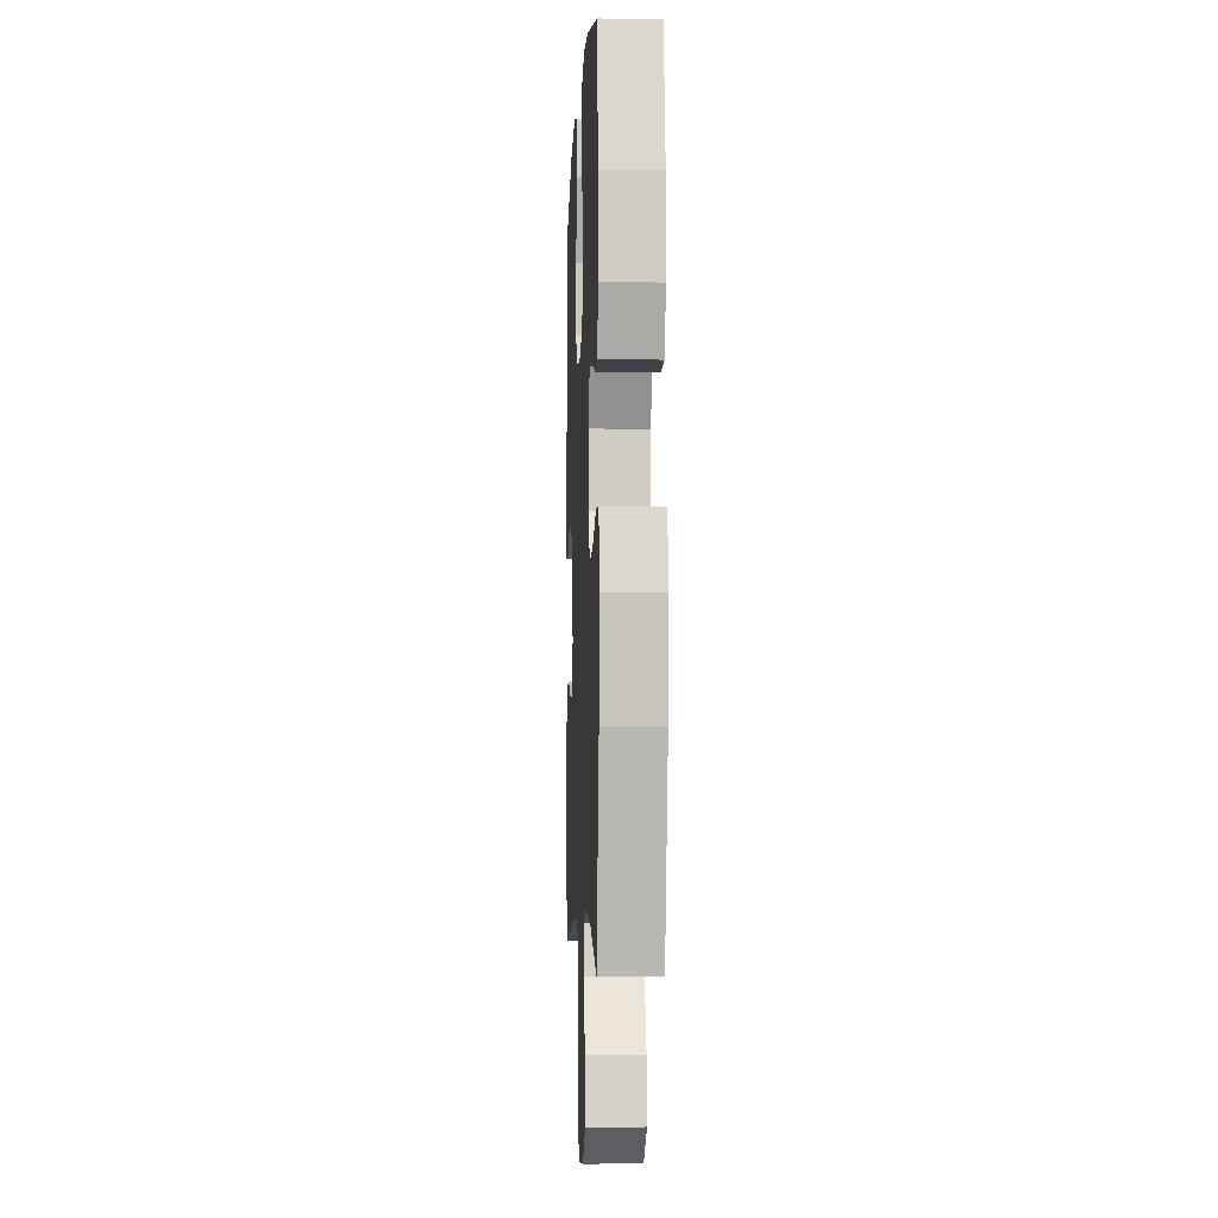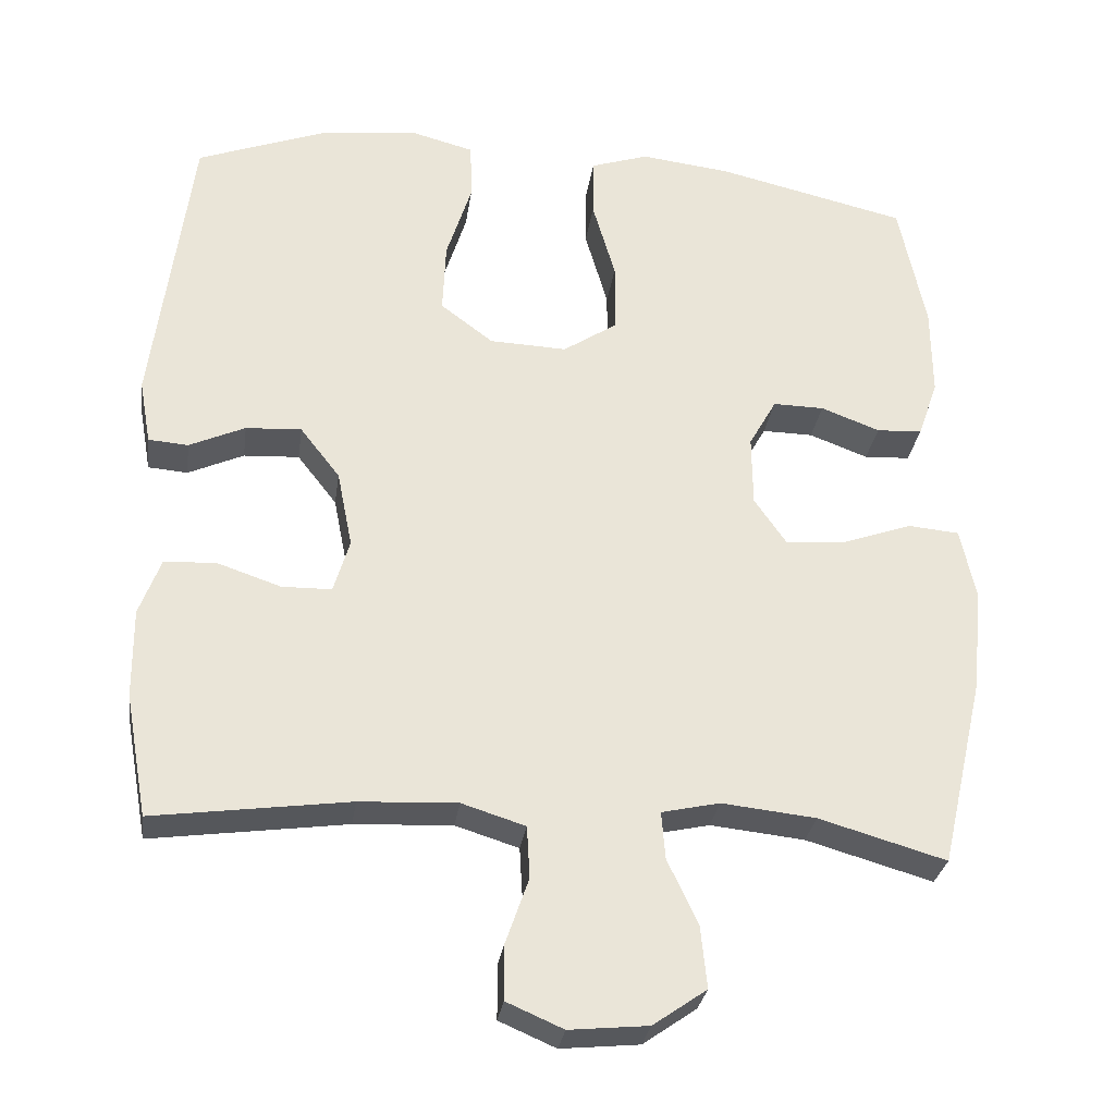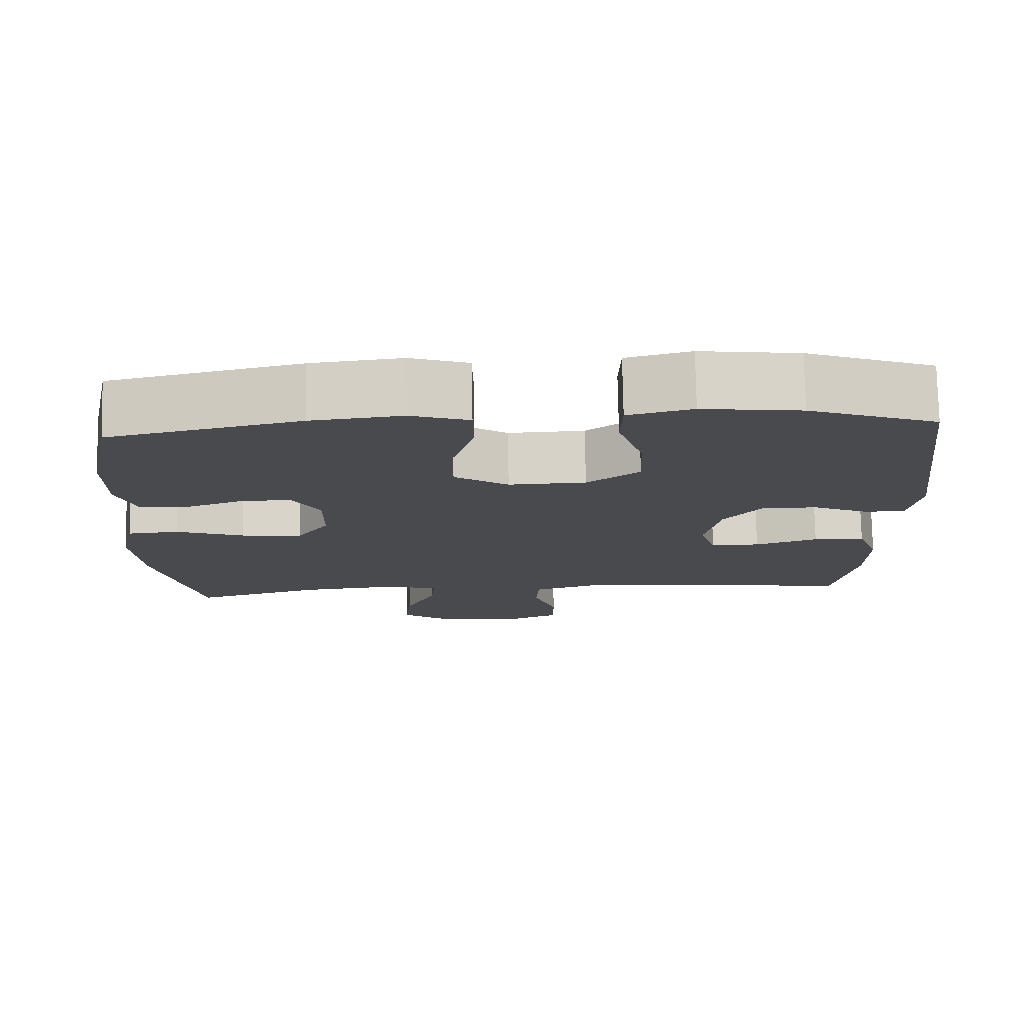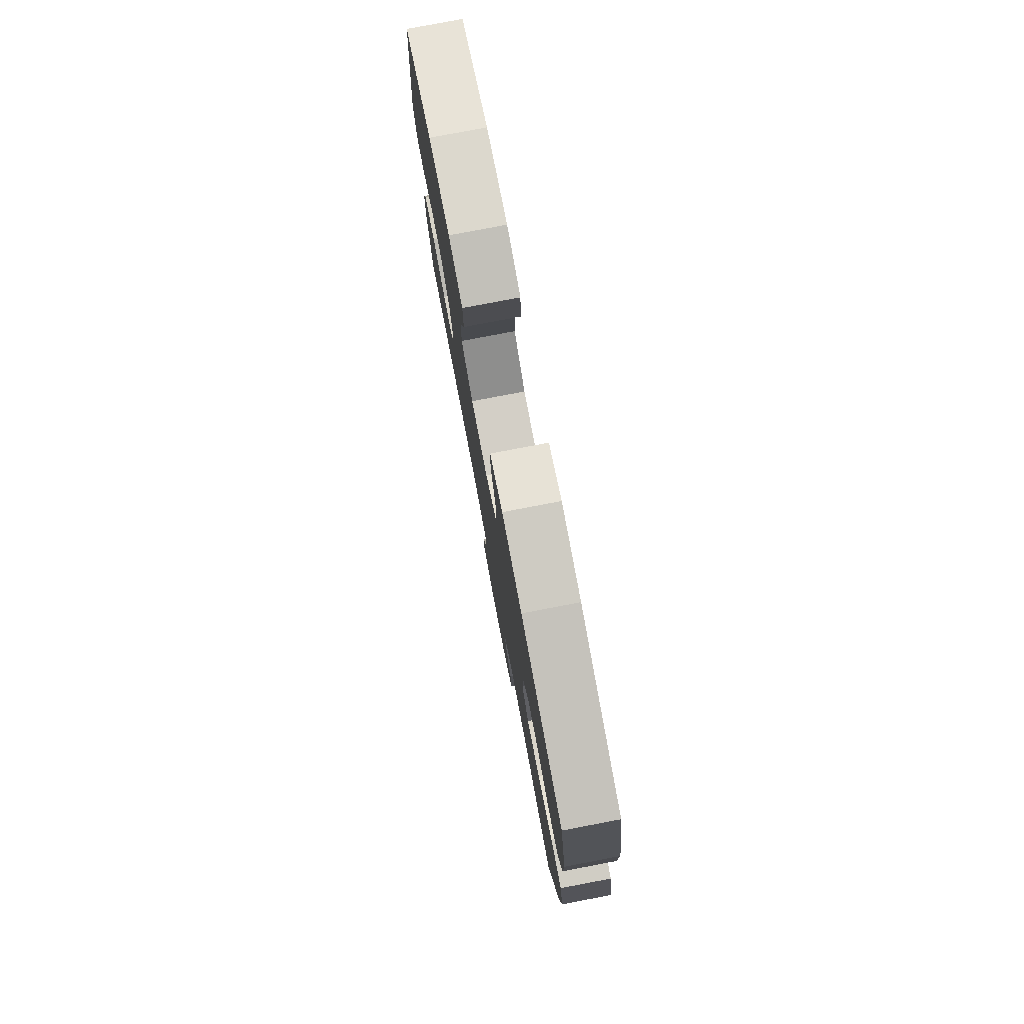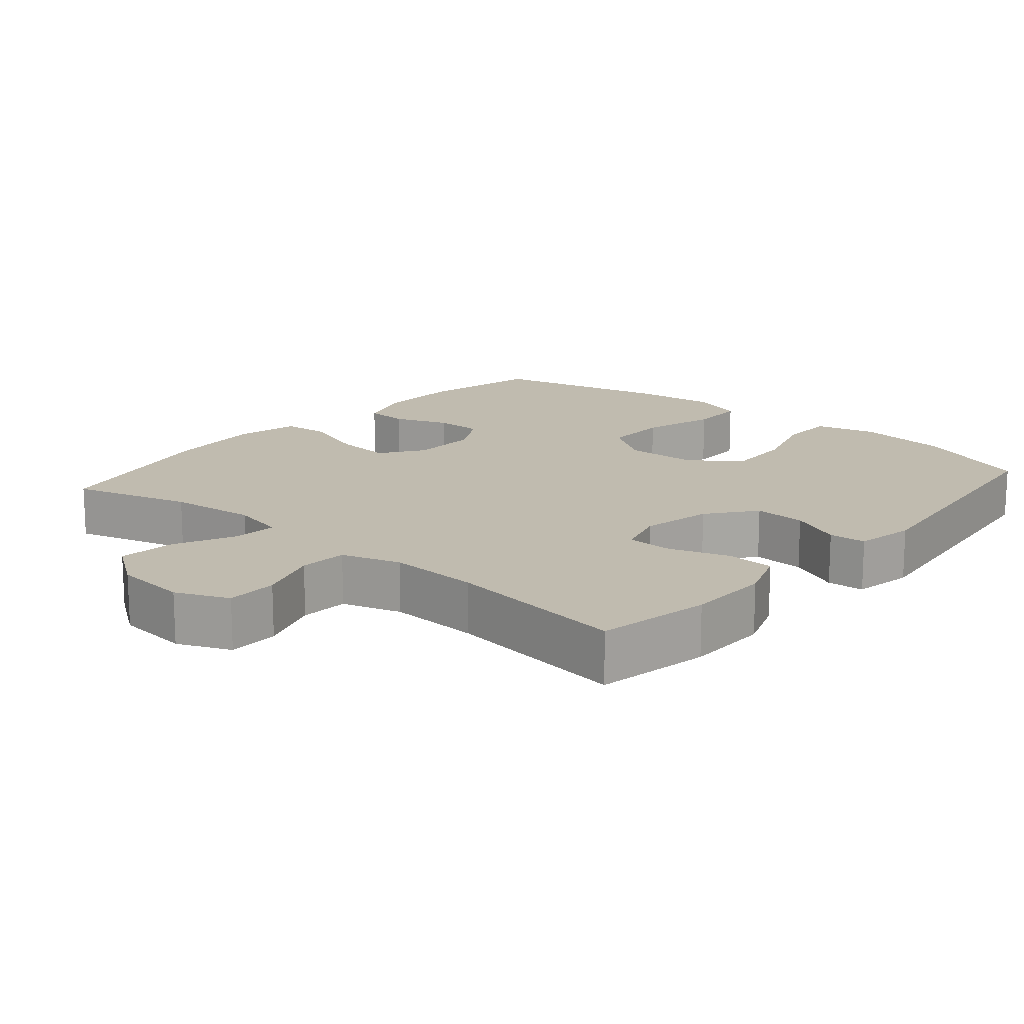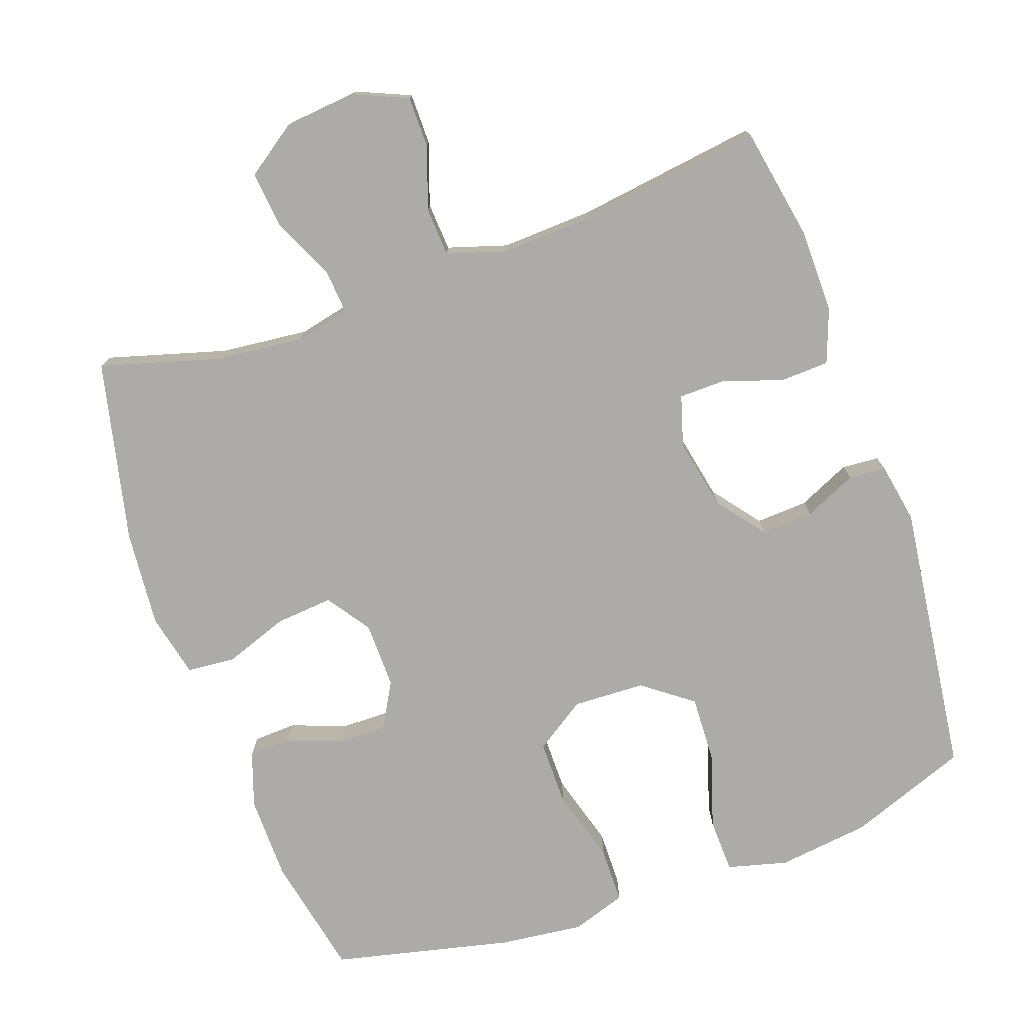
<metadata>
{"format":"obj","ext":"obj","renderer":"f3d","projection":"perspective","resolution":1024,"background":"white","views":[{"elev":-4.7,"azim":87.4,"up":"+Z"},{"elev":-29.4,"azim":-8.0,"up":"+Z"},{"elev":76.9,"azim":178.9,"up":"+Z"},{"elev":79.0,"azim":79.2,"up":"+Z"},{"elev":16.0,"azim":-139.2,"up":"+Y"},{"elev":-76.2,"azim":-160.4,"up":"+Y"}]}
</metadata>
<code>
v 0.5 0.07 -0.5
v 0.334 0.07 -0.452
v 0.211 0.07 -0.439
v 0.135 0.07 -0.456
v 0.14 0.07 -0.518
v 0.18 0.07 -0.604
v 0.188 0.07 -0.684
v 0.118 0.07 -0.733
v 0.015 0.07 -0.743
v -0.059 0.07 -0.711
v -0.059 0.07 -0.639
v -0.029 0.07 -0.553
v -0.033 0.07 -0.485
v -0.116 0.07 -0.459
v -0.244 0.07 -0.465
v -0.5 0.07 -0.5
v -0.529 0.07 -0.34
v -0.53 0.07 -0.223
v -0.502 0.07 -0.148
v -0.434 0.07 -0.145
v -0.351 0.07 -0.173
v -0.286 0.07 -0.172
v -0.265 0.07 -0.102
v -0.285 0.07 -0.002
v -0.337 0.07 0.065
v -0.41 0.07 0.061
v -0.483 0.07 0.028
v -0.535 0.07 0.032
v -0.55 0.07 0.116
v -0.5 0.07 0.5
v -0.333 0.07 0.562
v -0.204 0.07 0.578
v -0.12 0.07 0.556
v -0.118 0.07 0.48
v -0.151 0.07 0.376
v -0.155 0.07 0.282
v -0.086 0.07 0.23
v 0.015 0.07 0.226
v 0.086 0.07 0.273
v 0.086 0.07 0.365
v 0.056 0.07 0.469
v 0.057 0.07 0.547
v 0.133 0.07 0.572
v 0.251 0.07 0.558
v 0.5 0.07 0.5
v 0.535 0.07 0.33
v 0.536 0.07 0.212
v 0.51 0.07 0.136
v 0.45 0.07 0.133
v 0.373 0.07 0.162
v 0.306 0.07 0.163
v 0.27 0.07 0.099
v 0.271 0.07 0.006
v 0.313 0.07 -0.055
v 0.393 0.07 -0.048
v 0.483 0.07 -0.016
v 0.55 0.07 -0.022
v 0.57 0.07 -0.112
v 0.558 0.07 -0.247
v 0.5 0 -0.5
v 0.334 0 -0.452
v 0.211 0 -0.439
v 0.135 0 -0.456
v 0.14 0 -0.518
v 0.18 0 -0.604
v 0.188 0 -0.684
v 0.118 0 -0.733
v 0.015 0 -0.743
v -0.059 0 -0.711
v -0.059 0 -0.639
v -0.029 0 -0.553
v -0.033 0 -0.485
v -0.116 0 -0.459
v -0.244 0 -0.465
v -0.5 0 -0.5
v -0.529 0 -0.34
v -0.53 0 -0.223
v -0.502 0 -0.148
v -0.434 0 -0.145
v -0.351 0 -0.173
v -0.286 0 -0.172
v -0.265 0 -0.102
v -0.285 0 -0.002
v -0.337 0 0.065
v -0.41 0 0.061
v -0.483 0 0.028
v -0.535 0 0.032
v -0.55 0 0.116
v -0.5 0 0.5
v -0.333 0 0.562
v -0.204 0 0.578
v -0.12 0 0.556
v -0.118 0 0.48
v -0.151 0 0.376
v -0.155 0 0.282
v -0.086 0 0.23
v 0.015 0 0.226
v 0.086 0 0.273
v 0.086 0 0.365
v 0.056 0 0.469
v 0.057 0 0.547
v 0.133 0 0.572
v 0.251 0 0.558
v 0.5 0 0.5
v 0.535 0 0.33
v 0.536 0 0.212
v 0.51 0 0.136
v 0.45 0 0.133
v 0.373 0 0.162
v 0.306 0 0.163
v 0.27 0 0.099
v 0.271 0 0.006
v 0.313 0 -0.055
v 0.393 0 -0.048
v 0.483 0 -0.016
v 0.55 0 -0.022
v 0.57 0 -0.112
v 0.558 0 -0.247
f 58 59 1 2
f 55 56 57 58
f 54 55 58 2
f 53 54 2 3
f 52 53 3 4
f 47 48 49 50
f 47 50 51
f 46 47 51
f 45 46 51
f 44 45 51
f 43 44 51 52
f 40 41 42 43
f 39 40 43 52
f 32 33 34 35
f 32 35 36
f 31 32 36
f 30 31 36
f 29 30 36 37
f 26 27 28 29
f 25 26 29 37
f 18 19 20 21
f 18 21 22
f 15 16 17 18
f 14 15 18 22
f 13 14 22 23
f 9 10 11 12
f 9 12 13
f 8 9 13
f 5 6 7 8
f 4 5 8 13
f 38 39 52 4
f 24 25 37 38
f 23 24 38
f 4 13 23 38
f 61 60 118 117
f 117 116 115 114
f 61 117 114 113
f 62 61 113 112
f 63 62 112 111
f 109 108 107 106
f 110 109 106
f 110 106 105
f 110 105 104
f 110 104 103
f 111 110 103 102
f 102 101 100 99
f 111 102 99 98
f 94 93 92 91
f 95 94 91
f 95 91 90
f 95 90 89
f 96 95 89 88
f 88 87 86 85
f 96 88 85 84
f 80 79 78 77
f 81 80 77
f 77 76 75 74
f 81 77 74 73
f 82 81 73 72
f 71 70 69 68
f 72 71 68
f 72 68 67
f 67 66 65 64
f 72 67 64 63
f 63 111 98 97
f 97 96 84 83
f 97 83 82
f 97 82 72 63
f 1 60 61 2
f 2 61 62 3
f 3 62 63 4
f 4 63 64 5
f 5 64 65 6
f 6 65 66 7
f 7 66 67 8
f 8 67 68 9
f 9 68 69 10
f 10 69 70 11
f 11 70 71 12
f 12 71 72 13
f 13 72 73 14
f 14 73 74 15
f 15 74 75 16
f 16 75 76 17
f 17 76 77 18
f 18 77 78 19
f 19 78 79 20
f 20 79 80 21
f 21 80 81 22
f 22 81 82 23
f 23 82 83 24
f 24 83 84 25
f 25 84 85 26
f 26 85 86 27
f 27 86 87 28
f 28 87 88 29
f 29 88 89 30
f 30 89 90 31
f 31 90 91 32
f 32 91 92 33
f 33 92 93 34
f 34 93 94 35
f 35 94 95 36
f 36 95 96 37
f 37 96 97 38
f 38 97 98 39
f 39 98 99 40
f 40 99 100 41
f 41 100 101 42
f 42 101 102 43
f 43 102 103 44
f 44 103 104 45
f 45 104 105 46
f 46 105 106 47
f 47 106 107 48
f 48 107 108 49
f 49 108 109 50
f 50 109 110 51
f 51 110 111 52
f 52 111 112 53
f 53 112 113 54
f 54 113 114 55
f 55 114 115 56
f 56 115 116 57
f 57 116 117 58
f 58 117 118 59
f 59 118 60 1

</code>
